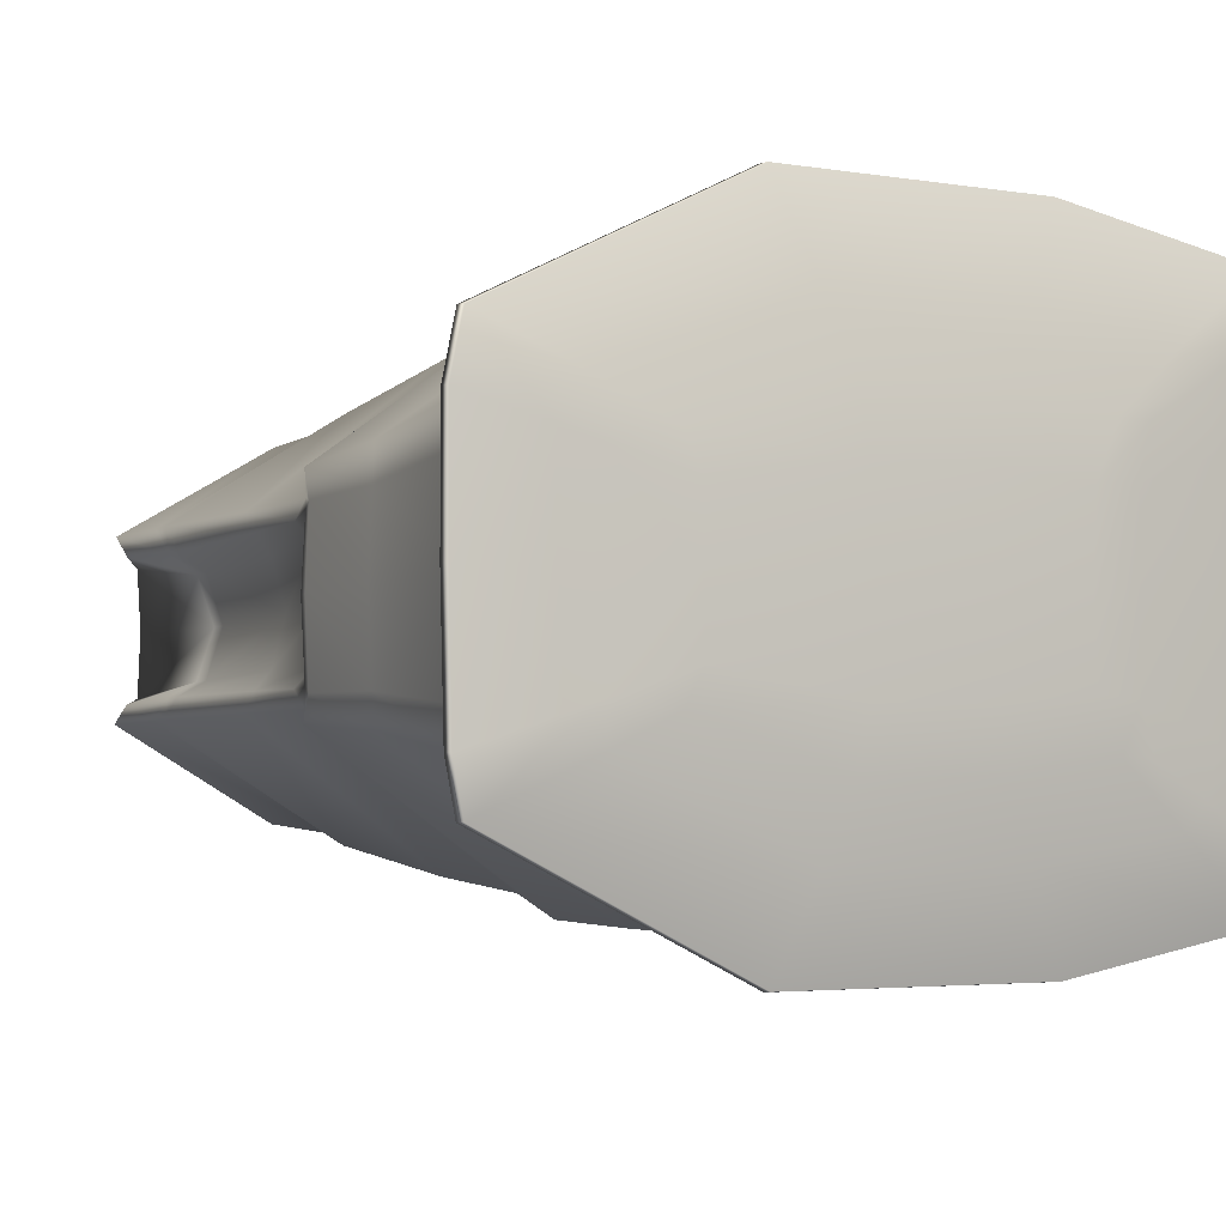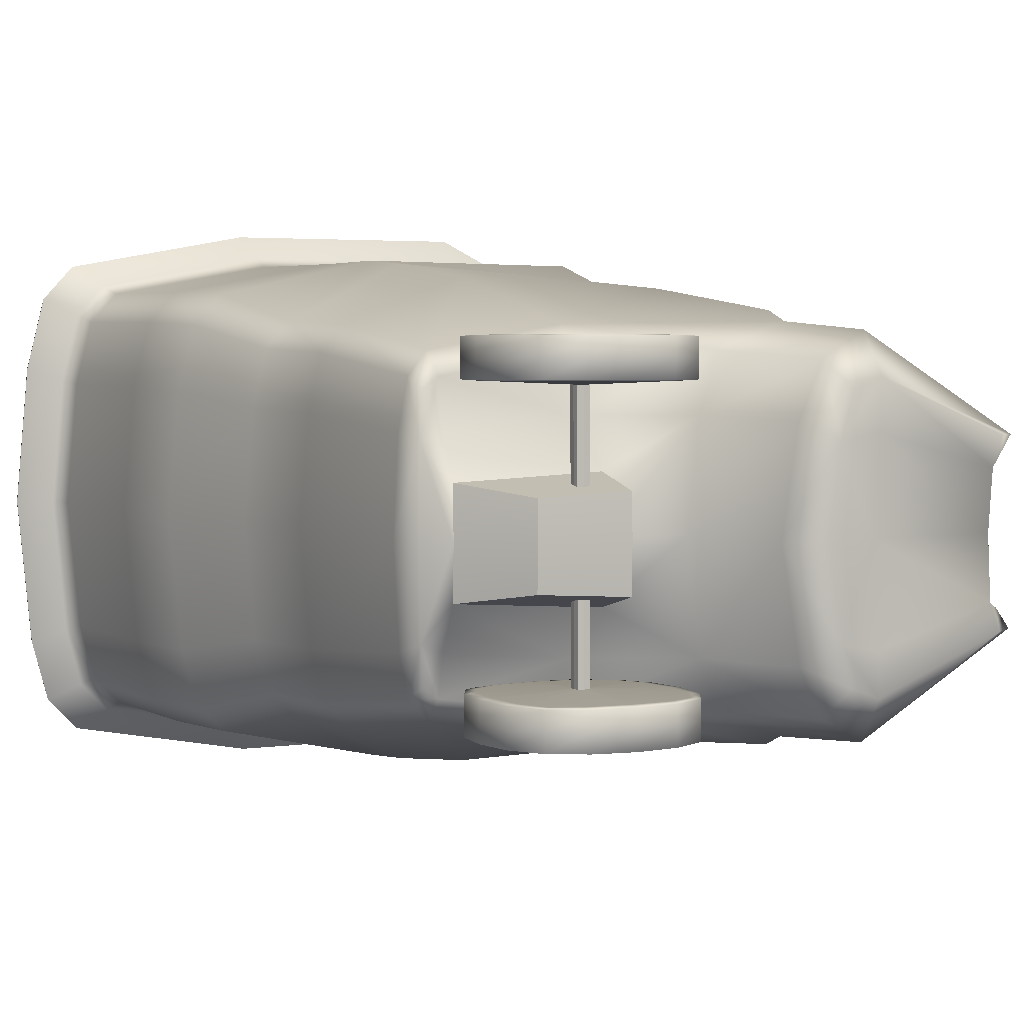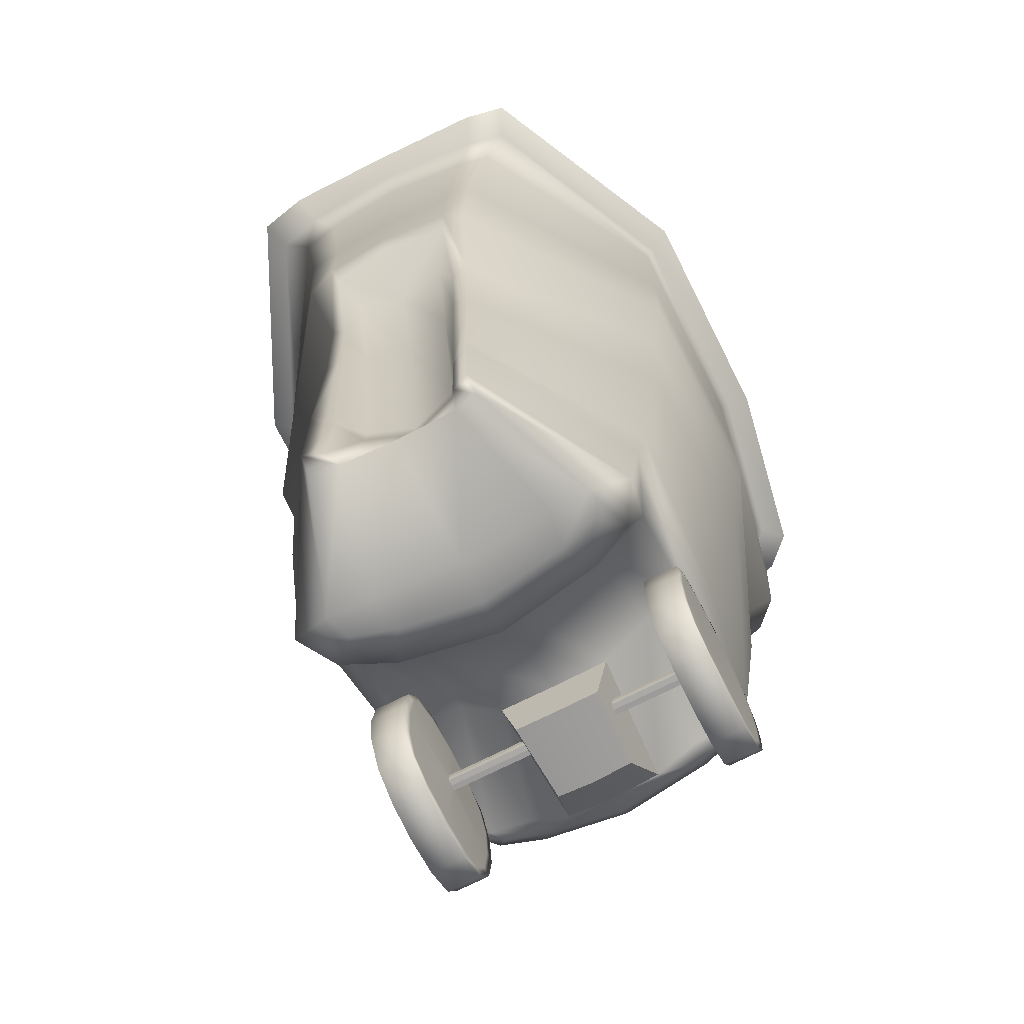
<metadata>
{"format":"obj","ext":"obj","renderer":"f3d","projection":"perspective","resolution":1024,"background":"white","views":[{"elev":-3.5,"azim":150.0,"up":"+Z"},{"elev":3.4,"azim":-26.8,"up":"+Z"},{"elev":-72.7,"azim":116.8,"up":"+Y"}]}
</metadata>
<code>
g default
v -109.8 40.16 -1292
v -81.2 32.73 -1292
v -52.64 40.16 -1292
v -117.2 68.72 -1292
v -81.2 68.72 -1292
v -45.21 68.72 -1292
v -109.8 97.29 -1292
v -81.2 104.7 -1292
v -52.64 97.29 -1292
v -109.8 97.29 -1308
v -81.2 104.7 -1308
v -52.64 97.29 -1308
v -117.2 68.72 -1308
v -45.21 68.72 -1308
v -109.8 40.16 -1308
v -81.2 32.73 -1308
v -52.64 40.16 -1308
v -81.2 48.16 -1292
v -101.8 68.72 -1292
v -63.39 34.66 -1292
v -47.14 50.91 -1292
v -60.63 68.72 -1292
v -115.3 86.53 -1292
v -81.2 89.29 -1292
v -99.01 102.8 -1292
v -47.14 86.53 -1292
v -63.39 102.8 -1292
v -112.5 100 -1292
v -81.2 109.9 -1292
v -49.9 100 -1292
v -99.01 102.8 -1308
v -115.3 86.53 -1308
v -80.94 71.02 -1310
v -83.7 68.27 -1310
v -63.39 102.8 -1308
v -47.14 86.53 -1308
v -78.18 68.27 -1310
v -115.3 50.91 -1308
v -80.94 65.51 -1310
v -99.01 34.66 -1308
v -47.14 50.91 -1308
v -63.39 34.66 -1308
v -112.5 37.42 -1292
v -81.2 27.59 -1292
v -49.9 37.42 -1292
v -40.07 68.72 -1292
v -122.3 68.72 -1292
v -122.3 68.72 -1300
v -112.5 100 -1300
v -112.5 37.42 -1300
v -81.2 27.59 -1300
v -49.9 37.42 -1300
v -40.07 68.72 -1300
v -49.9 100 -1300
v -81.2 109.9 -1300
v -122.3 68.72 -1308
v -112.5 100 -1308
v -112.5 37.42 -1308
v -81.2 27.59 -1308
v -49.9 37.42 -1308
v -40.07 68.72 -1308
v -49.9 100 -1308
v -81.2 109.9 -1308
v -99.01 34.66 -1292
v -115.3 50.91 -1292
v -100.7 49.26 -1292
v -61.74 49.26 -1292
v -100.7 88.19 -1292
v -61.74 88.19 -1292
v -98.46 107.7 -1292
v -63.94 107.7 -1292
v -83.55 70.88 -1310
v -78.33 70.88 -1310
v -83.55 65.65 -1310
v -78.33 65.65 -1310
v -98.46 29.79 -1292
v -63.94 29.79 -1292
v -42.27 51.47 -1292
v -42.27 85.98 -1292
v -120.1 51.47 -1292
v -120.1 85.98 -1292
v -120.1 85.98 -1300
v -120.1 51.47 -1300
v -98.46 29.79 -1300
v -63.94 29.79 -1300
v -42.27 51.47 -1300
v -42.27 85.98 -1300
v -63.94 107.7 -1300
v -98.46 107.7 -1300
v -120.1 85.98 -1308
v -120.1 51.47 -1308
v -98.46 29.79 -1308
v -63.94 29.79 -1308
v -42.27 51.47 -1308
v -42.27 85.98 -1308
v -63.94 107.7 -1308
v -98.46 107.7 -1308
v -51.93 38.92 -1437
v -80.49 31.49 -1437
v -109.1 38.92 -1437
v -44.5 67.48 -1437
v -80.49 67.48 -1437
v -116.5 67.48 -1437
v -51.93 96.04 -1437
v -80.49 103.5 -1437
v -109.1 96.04 -1437
v -51.93 96.04 -1421
v -80.49 103.5 -1421
v -109.1 96.04 -1421
v -44.5 67.48 -1421
v -116.5 67.48 -1421
v -51.93 38.92 -1421
v -80.49 31.49 -1421
v -109.1 38.92 -1421
v -80.49 46.91 -1437
v -59.92 67.48 -1437
v -98.3 33.42 -1437
v -114.6 49.67 -1437
v -101.1 67.48 -1437
v -46.43 85.29 -1437
v -80.49 88.05 -1437
v -62.68 101.5 -1437
v -114.6 85.29 -1437
v -98.3 101.5 -1437
v -49.19 98.78 -1437
v -80.49 108.6 -1437
v -111.8 98.78 -1437
v -62.68 101.5 -1421
v -46.43 85.29 -1421
v -80.75 70.7 -1419
v -77.99 67.94 -1419
v -98.3 101.5 -1421
v -114.6 85.29 -1421
v -83.51 67.94 -1419
v -46.43 49.67 -1421
v -80.75 65.18 -1419
v -62.68 33.42 -1421
v -114.6 49.67 -1421
v -98.3 33.42 -1421
v -49.19 36.18 -1437
v -80.49 26.34 -1437
v -111.8 36.18 -1437
v -121.6 67.48 -1437
v -39.35 67.48 -1437
v -39.35 67.48 -1429
v -49.19 98.78 -1429
v -49.19 36.18 -1429
v -80.49 26.34 -1429
v -111.8 36.18 -1429
v -121.6 67.48 -1429
v -111.8 98.78 -1429
v -80.49 108.6 -1429
v -39.35 67.48 -1421
v -49.19 98.78 -1421
v -49.19 36.18 -1421
v -80.49 26.34 -1421
v -111.8 36.18 -1421
v -121.6 67.48 -1421
v -111.8 98.78 -1421
v -80.49 108.6 -1421
v -62.68 33.42 -1437
v -46.43 49.67 -1437
v -61.02 48.01 -1437
v -99.95 48.01 -1437
v -61.02 86.94 -1437
v -99.95 86.94 -1437
v -63.23 106.4 -1437
v -97.75 106.4 -1437
v -78.14 70.55 -1419
v -83.36 70.55 -1419
v -78.14 65.33 -1419
v -83.36 65.33 -1419
v -63.23 28.55 -1437
v -97.75 28.55 -1437
v -119.4 50.22 -1437
v -119.4 84.74 -1437
v -41.56 50.22 -1437
v -41.56 84.74 -1437
v -41.56 84.74 -1429
v -41.56 50.22 -1429
v -63.23 28.55 -1429
v -97.75 28.55 -1429
v -119.4 50.22 -1429
v -119.4 84.74 -1429
v -97.75 106.4 -1429
v -63.23 106.4 -1429
v -41.56 84.74 -1421
v -41.56 50.22 -1421
v -63.23 28.55 -1421
v -97.75 28.55 -1421
v -119.4 50.22 -1421
v -119.4 84.74 -1421
v -97.75 106.4 -1421
v -63.23 106.4 -1421
g Wheels GarbageCart
f 1 64 66 65
f 64 2 18 66
f 66 18 5 19
f 65 66 19 4
f 2 20 67 18
f 20 3 21 67
f 67 21 6 22
f 18 67 22 5
f 4 19 68 23
f 19 5 24 68
f 68 24 8 25
f 23 68 25 7
f 5 22 69 24
f 22 6 26 69
f 69 26 9 27
f 24 69 27 8
f 7 25 70 28
f 25 8 29 70
f 70 29 55 89
f 49 28 70 89
f 8 27 71 29
f 27 9 30 71
f 71 30 54 88
f 29 71 88 55
f 10 31 72 32
f 31 11 33 72
f 32 72 34 13
f 11 35 73 33
f 35 12 36 73
f 73 36 14 37
f 13 34 74 38
f 74 39 16 40
f 38 74 40 15
f 37 14 41 75
f 75 41 17 42
f 39 75 42 16
f 76 43 50 84
f 44 76 84 51
f 76 44 2 64
f 43 76 64 1
f 77 44 51 85
f 45 77 85 52
f 77 45 3 20
f 44 77 20 2
f 3 45 78 21
f 78 45 52 86
f 46 78 86 53
f 21 78 46 6
f 6 46 79 26
f 79 46 53 87
f 30 79 87 54
f 26 79 30 9
f 43 80 83 50
f 43 1 65 80
f 80 65 4 47
f 80 47 48 83
f 47 81 82 48
f 47 4 23 81
f 81 23 7 28
f 81 28 49 82
f 48 82 90 56
f 82 49 57 90
f 50 83 91 58
f 83 48 56 91
f 84 50 58 92
f 51 84 92 59
f 85 51 59 93
f 52 85 93 60
f 86 52 60 94
f 53 86 94 61
f 87 53 61 95
f 54 87 95 62
f 88 54 62 96
f 55 88 96 63
f 89 55 63 97
f 57 49 89 97
f 13 56 90 32
f 32 90 57 10
f 15 58 91 38
f 38 91 56 13
f 15 40 92 58
f 40 16 59 92
f 16 42 93 59
f 42 17 60 93
f 94 60 17 41
f 61 94 41 14
f 95 61 14 36
f 62 95 36 12
f 96 62 12 35
f 63 96 35 11
f 97 63 11 31
f 57 97 31 10
f 98 161 163 162
f 161 99 115 163
f 163 115 102 116
f 162 163 116 101
f 99 117 164 115
f 117 100 118 164
f 164 118 103 119
f 115 164 119 102
f 101 116 165 120
f 116 102 121 165
f 165 121 105 122
f 120 165 122 104
f 102 119 166 121
f 119 103 123 166
f 166 123 106 124
f 121 166 124 105
f 104 122 167 125
f 122 105 126 167
f 167 126 152 186
f 146 125 167 186
f 105 124 168 126
f 124 106 127 168
f 168 127 151 185
f 126 168 185 152
f 107 128 169 129
f 128 108 130 169
f 129 169 131 110
f 108 132 170 130
f 132 109 133 170
f 170 133 111 134
f 110 131 171 135
f 171 136 113 137
f 135 171 137 112
f 134 111 138 172
f 172 138 114 139
f 136 172 139 113
f 173 140 147 181
f 141 173 181 148
f 173 141 99 161
f 140 173 161 98
f 174 141 148 182
f 142 174 182 149
f 174 142 100 117
f 141 174 117 99
f 100 142 175 118
f 175 142 149 183
f 143 175 183 150
f 118 175 143 103
f 103 143 176 123
f 176 143 150 184
f 127 176 184 151
f 123 176 127 106
f 140 177 180 147
f 140 98 162 177
f 177 162 101 144
f 177 144 145 180
f 144 178 179 145
f 144 101 120 178
f 178 120 104 125
f 178 125 146 179
f 145 179 187 153
f 179 146 154 187
f 147 180 188 155
f 180 145 153 188
f 181 147 155 189
f 148 181 189 156
f 182 148 156 190
f 149 182 190 157
f 183 149 157 191
f 150 183 191 158
f 184 150 158 192
f 151 184 192 159
f 185 151 159 193
f 152 185 193 160
f 186 152 160 194
f 154 146 186 194
f 110 153 187 129
f 129 187 154 107
f 112 155 188 135
f 135 188 153 110
f 112 137 189 155
f 137 113 156 189
f 113 139 190 156
f 139 114 157 190
f 191 157 114 138
f 158 191 138 111
f 192 158 111 133
f 159 192 133 109
f 193 159 109 132
f 160 193 132 108
f 194 160 108 128
f 154 194 128 107
f 74 34 134 172
f 34 72 170 134
f 72 33 130 170
f 39 74 172 136
f 75 39 136 171
f 37 75 171 131
f 73 37 131 169
f 33 73 169 130
g default
v -128.9 100 -1420
v -14.5 82.85 -1434
v -14.58 82.83 -1297
v -129 99.85 -1311
v 85.21 78.4 -1402
v 85.21 78.4 -1329
v 9.865 28.25 -1420
v 76.13 28.73 -1402
v 76.25 28.71 -1329
v 9.669 28.22 -1311
v -108.7 424.1 -1313
v -108.7 424.1 -1418
v 62.59 423.9 -1325
v 62.51 423.9 -1406
v -156.4 320.3 -1285
v -156.3 320.3 -1447
v 108.8 317.4 -1410
v 108.8 317.4 -1321
v 89.68 224.9 -1330
v -102.4 425.6 -1366
v 56.68 425.5 -1366
v -137.8 229.8 -1435
v 89.65 224.9 -1401
v -134.9 89.89 -1366
v -1.07 27.18 -1366
v 72.9 32.16 -1366
v 111.9 320.1 -1366
v -168.2 320.3 -1366
v -29.14 79.77 -1366
v 83.79 33.35 -1329
v -0.4167 33.31 -1300
v 83.78 33.36 -1402
v -0.2656 33.32 -1431
v -137.9 229.8 -1296
v 108.9 263.7 -1366
v -148 229.5 -1366
v -17.76 33.17 -1366
v 89.54 215.5 -1394
v 87.66 236.3 -1366
v 89.58 215.5 -1337
v 79.78 78.4 -1393
v 61.23 78.4 -1366
v 79.8 78.4 -1338
v 80.02 36.24 -1394
v 80.12 36.22 -1337
v 68.36 78.4 -1346
v 91.55 235.5 -1345
v 105.9 260.2 -1338
v 110.2 319.2 -1335
v 55.9 425.2 -1340
v -102.7 425.3 -1333
v -163.4 320.3 -1313
v -143.9 229.7 -1320
v -132 94.78 -1330
v -23.85 80.86 -1322
v -10.68 33.27 -1323
v 4.089 27.84 -1330
v 74.06 31.23 -1341
v 68.21 78.4 -1386
v 91.39 235.5 -1387
v 105.7 260.2 -1395
v 110 319.1 -1398
v 55.64 425.1 -1393
v -102.8 425.2 -1400
v -162.8 320.3 -1423
v -143.3 229.7 -1414
v -131.7 95.4 -1404
v -23.17 81 -1413
v -9.775 33.29 -1412
v 4.75 27.94 -1404
v 73.62 31.28 -1392
v 109.8 271.7 -1336
v 106.3 260.3 -1324
v -153.8 270.9 -1286
v -160.6 270.9 -1314
v -165.3 270.9 -1366
v -160 270.9 -1422
v -153.7 270.9 -1445
v 106.3 260.3 -1407
v 109.6 271.7 -1397
v 111.9 273.6 -1366
v -135.3 178.5 -1298
v -142.1 270.9 -1274
v 14.92 236.1 -1267
v 20.2 272.3 -1260
v -94.98 425.3 -1313
v -84.56 426.9 -1334
v -82.72 427.3 -1366
v -84.79 426.9 -1399
v 3.635 425.6 -1306
v -0.3096 427.4 -1331
v -1.421 427.8 -1366
v -0.1673 427.3 -1403
v -142.1 270.9 -1457
v -127.7 230.1 -1445
v 20.2 272.3 -1471
v 14.92 236.1 -1463
v -123 94.86 -1407
v -124.7 82.09 -1366
v -123.2 94.29 -1327
v -122.5 99.6 -1307
v 20.6 27.32 -1407
v 17.4 26.57 -1366
v 20.23 27.2 -1327
v 21.33 27.72 -1307
v -145.1 177.3 -1366
v -140.6 177.8 -1413
v -141.1 177.7 -1321
v -135.2 178.5 -1433
v 80.47 175.7 -1386
v 74.92 176 -1366
v 80.62 175.8 -1346
v 86.07 174.1 -1338
v 12.07 79.89 -1444
v 12.07 79.89 -1286
v -162.9 401.8 -1281
v -162.8 401.8 -1451
v -169.6 401.8 -1425
v -175.3 401.8 -1366
v -170.2 401.8 -1310
v 115.6 401.8 -1300
v 120.7 401.8 -1321
v 123.8 401.8 -1366
v 119.5 401.8 -1414
v -175.9 410.6 -1273
v -175.1 414 -1273
v -175.8 410.6 -1458
v -175 414 -1458
v -183.2 410.6 -1431
v -189.4 410.6 -1366
v -183.9 410.6 -1305
v -183.1 414 -1305
v -182.4 414 -1431
v -188.5 414 -1366
v 128.2 410.6 -1294
v 133.1 410.6 -1317
v 133.2 410.6 -1366
v 131.8 410.6 -1419
v 132.1 414 -1366
v 131 414 -1418
v 127.4 414 -1294
v 132.2 414 -1317
v -132.8 421 -1299
v -132.8 421 -1432
v -95.02 425.3 -1418
v -137.3 421 -1413
v -139.9 421.2 -1366
v -137.6 421 -1322
v 85.06 420.9 -1314
v 87.79 421 -1330
v 88.14 421.2 -1366
v 87.1 421 -1404
v 3.659 425.6 -1425
v -164.8 397.6 -1312
v -157.7 397.6 -1284
v -164.2 397.6 -1423
v -169.6 397.6 -1366
v -157.6 397.6 -1447
v -144.5 320.3 -1459
v 21.05 320.3 -1472
v 115.9 396.6 -1366
v 112.8 393.7 -1405
v 110.3 392.4 -1311
v 113.5 394.1 -1329
v 21.05 320.3 -1259
v -144.5 320.3 -1272
v 17.03 33.24 -1290
v 17.03 33.24 -1441
v 21.39 27.74 -1424
v -132.2 105 -1424
v -122.5 99.7 -1424
v -141 98.66 -1366
v -137 102.5 -1407
v -132.3 104.9 -1307
v -137.4 102.1 -1327
v 68.41 87.74 -1346
v 79.8 87.74 -1338
v 68.27 87.74 -1386
v 61.53 87.74 -1366
v -65.18 108.7 -1298
v -72.42 273.6 -1259
v -71.51 246.5 -1261
v -72.42 320.3 -1259
v -51.38 425.6 -1306
v -46.79 427.3 -1403
v -45.28 427.8 -1366
v -46.62 427.4 -1331
v -51.41 425.6 -1425
v -72.42 320.3 -1472
v -71.51 246.5 -1470
v -72.42 273.6 -1472
v -65.18 108.7 -1433
v -65.18 106.5 -1321
v -65.18 79.93 -1366
v -65.18 106.7 -1413
v 85.98 164.9 -1401
v 86.04 174.1 -1393
v 85.98 164.9 -1330
v 85.21 87.74 -1329
v 85.21 87.74 -1402
v 79.78 87.74 -1393
v 110.2 392.4 -1420
v 115.4 401.8 -1432
v 128 410.6 -1438
v 127.2 414 -1438
v 84.94 420.9 -1418
v -127.7 230.1 -1285
v -125.3 179.7 -1287
v 13.52 176.3 -1272
v -124 84.07 -1388
v -125.3 179.7 -1443
v 13.52 176.3 -1459
v -150.5 401.8 -1267
v -150.5 401.8 -1463
v 23.08 401.8 -1253
v 23.08 401.8 -1477
v -162.3 410.6 -1258
v -161.6 414 -1259
v -162.3 410.6 -1472
v -161.6 414 -1472
v 27.15 410.6 -1243
v 26.9 414 -1243
v 27.15 410.6 -1487
v 26.9 414 -1487
v -122.8 421.1 -1289
v -122.8 421.1 -1442
v 13.38 421.3 -1279
v 13.38 421.3 -1452
v -145.7 397.6 -1460
v 21.46 397.6 -1473
v 21.46 397.6 -1257
v -145.7 397.6 -1271
v -123.7 107.1 -1433
v -123.7 107.1 -1297
v 12.01 89.54 -1282
v 12.01 89.54 -1449
v -65.18 112.4 -1287
v -68.8 190.9 -1267
v -72.91 397.6 -1257
v -74.87 401.8 -1253
v -79.48 414 -1243
v -79.78 410.6 -1243
v -63.15 421.3 -1279
v -63.15 421.3 -1452
v -79.78 410.6 -1487
v -79.48 414 -1487
v -74.87 401.8 -1477
v -72.91 397.6 -1473
v -68.8 190.9 -1463
v -65.18 112.4 -1443
v -65.18 80.59 -1392
v -124.2 83.69 -1345
v -65.18 80.46 -1342
v -103.5 57.13 -1366
v -103.2 58.61 -1384
v -66.68 55.09 -1366
v -66.69 55.57 -1386
v -103.2 58.3 -1349
v -66.67 55.48 -1348
g GarbageCart GarbageDay:RoadKillOut
f 401 228 276 402
f 402 276 368 428
f 402 432 376 401
f 428 431 432 402
f 401 376 375 277
f 228 401 277 268
f 429 393 392 403
f 403 392 213 278
f 278 213 267 279
f 205 280 281 245
f 378 381 281 280
f 379 283 282 380
f 214 282 283 258
f 207 244 285 284
f 287 286 215 257
f 272 288 289 216
f 385 384 289 288
f 273 217 291 290
f 261 292 404 293 218
f 404 292 389 445
f 449 451 450 448
f 387 374 295 294
f 248 294 295 198
f 264 296 297 219
f 297 296 265 220
f 252 203 299 298
f 251 298 299 204
f 255 274 275 229
f 213 242 266 267
f 300 230 260 301
f 366 300 301 367
f 368 276 302 369
f 276 228 247 302
f 247 228 268 269
f 260 230 270 271
f 216 289 405 303
f 405 289 384 443
f 303 405 427 364
f 427 405 443 444
f 406 291 217 390
f 430 406 390 394
f 372 304 305 373
f 304 254 233 305
f 306 241 234 307
f 370 306 307 371
f 196 308 362 227
f 308 199 226 362
f 265 253 236 220
f 240 237 239 252
f 200 309 361 224
f 309 197 225 361
f 225 197 249 250
f 262 263 231 223
f 407 310 349 426
f 310 407 411 319
f 426 433 434 407
f 441 408 413 439
f 408 311 321 413
f 312 313 324 323
f 314 310 319 325
f 415 409 315 329
f 425 357 315 409
f 357 358 316 315
f 315 316 330 329
f 355 356 318 317
f 317 318 332 331
f 398 397 410 417
f 410 441 439 417
f 434 436 411 407
f 319 411 412 320
f 412 411 436 435
f 414 440 439 413
f 413 321 322 414
f 414 322 338 420
f 438 440 414 420
f 327 323 324 328
f 326 325 319 320
f 342 326 320 337
f 340 327 328 341
f 416 415 329 335
f 335 329 330 336
f 333 331 332 334
f 418 399 398 417
f 418 417 439 440
f 399 418 422 400
f 412 419 337 320
f 337 419 280 205
f 435 437 419 412
f 419 437 378 280
f 420 338 206 339
f 420 339 382 438
f 214 258 340 341
f 205 245 342 337
f 335 343 421 416
f 207 284 421 343
f 207 343 344 244
f 336 344 343 335
f 215 345 346 257
f 334 346 345 333
f 208 400 422 347
f 347 422 438 382
f 350 259 222 351
f 348 246 209 349
f 348 349 310 314
f 350 351 313 312
f 408 423 352 311
f 423 408 441 442
f 352 423 353 210
f 383 353 423 442
f 424 410 397 396
f 424 396 211 354
f 357 212 243 358
f 355 221 256 356
f 359 212 357 425
f 349 209 360 426
f 433 426 360 377
f 224 361 299 203
f 361 225 204 299
f 362 226 202 363
f 227 362 363 201
f 231 263 264 219
f 251 204 225 250
f 427 444 386 365
f 364 427 365 195
f 366 367 261 218
f 368 369 248 198
f 428 368 198 295
f 428 295 374 431
f 429 309 200 393
f 370 371 237 240
f 372 373 236 253
f 430 394 199 308
f 431 374 197 309 429
f 375 376 278 279
f 431 429 403 432
f 403 278 376 432
f 433 377 359 425
f 434 409 415 436
f 434 433 425 409
f 435 436 415 416
f 378 437 421 284
f 416 421 437 435
f 379 380 286 287
f 381 378 284 285
f 418 440 438 422
f 442 441 410 424
f 383 442 424 354
f 384 385 290 291
f 443 384 291 406
f 444 443 406 430
f 386 444 430 308 196
f 197 374 387 249
f 445 389 262 223 388
f 390 217 232 391
f 255 229 233 254
f 234 241 242 213
f 234 213 392 307
f 307 392 393 371
f 237 200 224 239
f 238 226 199 235
f 393 200 237 371
f 235 199 394 395
f 395 394 390 391
f 236 240 252 220
f 370 240 236 373
f 305 233 241 306
f 305 306 370 373
f 242 241 233 229
f 266 242 229 275
f 243 221 355 358
f 330 316 317 331
f 316 358 355 317
f 336 330 331 333
f 333 345 344 336
f 344 345 215 244
f 286 285 244 215
f 381 285 286 380
f 245 281 282 214
f 281 381 380 282
f 245 214 341 342
f 341 328 326 342
f 325 326 328 324
f 324 313 314 325
f 351 348 314 313
f 351 222 246 348
f 247 269 270 230
f 369 302 300 366
f 302 247 230 300
f 248 369 366 218
f 248 218 293 446 294
f 452 448 450 453
f 447 387 294 446
f 249 387 447 388 223
f 250 249 223 231
f 251 250 231 219
f 251 219 297 298
f 298 297 220 252
f 238 235 253 265
f 395 372 253 235
f 395 391 304 372
f 391 232 254 304
f 255 254 232 217
f 274 255 217 273
f 256 211 396 356
f 332 318 397 398
f 318 356 396 397
f 334 332 398 399
f 399 400 346 334
f 346 400 208 257
f 287 257 208 347
f 347 382 379 287
f 283 379 382 339
f 258 283 339 206
f 258 206 338 340
f 338 322 327 340
f 323 327 322 321
f 321 311 312 323
f 352 350 312 311
f 352 210 259 350
f 272 216 260 271
f 301 303 364 367
f 301 260 216 303
f 261 367 364 195
f 261 195 365 292
f 365 386 389 292
f 262 389 386 196
f 262 196 227 263
f 263 227 201 264
f 264 201 363 296
f 363 202 265 296
f 267 266 243 212
f 279 267 212 359
f 359 377 375 279
f 277 375 377 360
f 268 277 360 209
f 269 268 209 246
f 270 269 246 222
f 271 270 222 259
f 272 271 259 210
f 272 210 353 288
f 353 383 385 288
f 290 385 383 354
f 354 211 273 290
f 274 273 211 256
f 275 274 256 221
f 221 243 266 275
f 224 203 252 239
f 202 226 238 265
f 293 404 449 448
f 449 404 445 451
f 445 388 450 451
f 446 293 448 452
f 388 447 453 450
f 452 453 447 446

</code>
